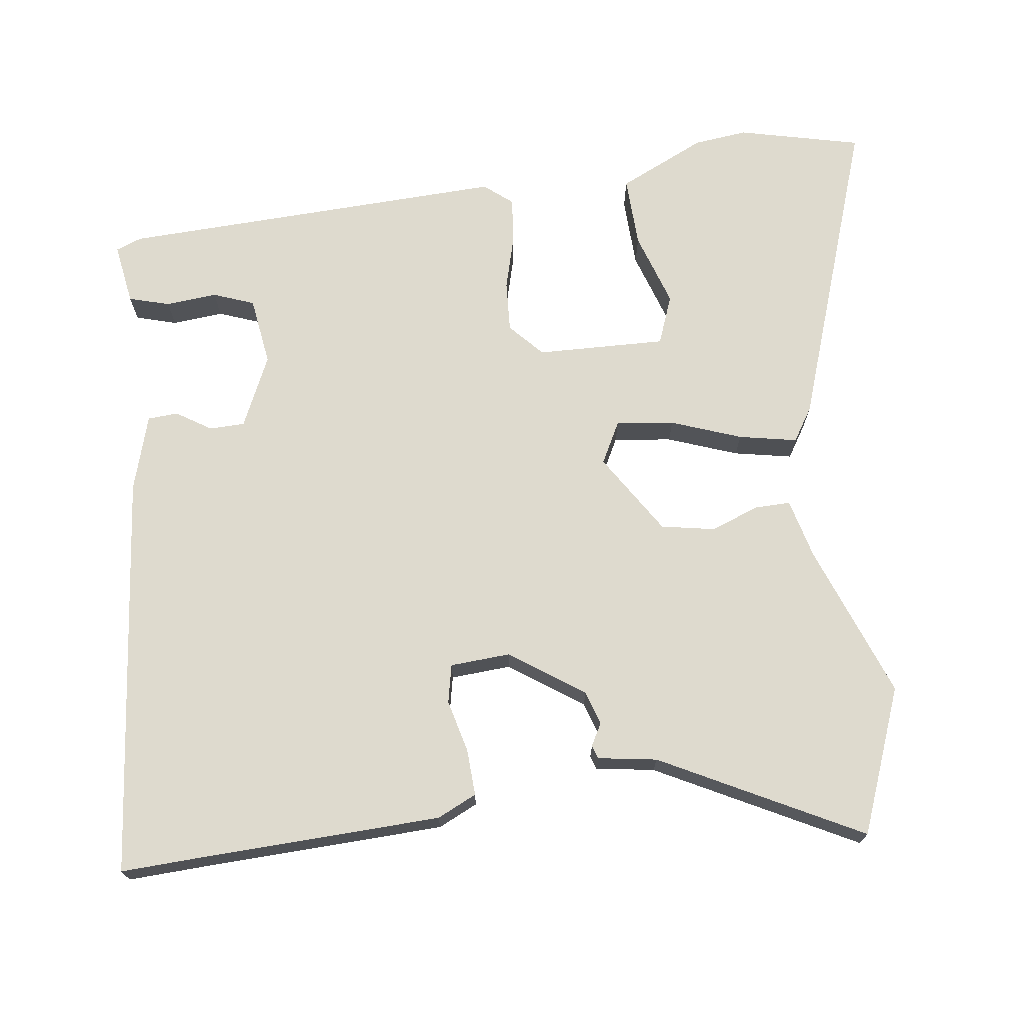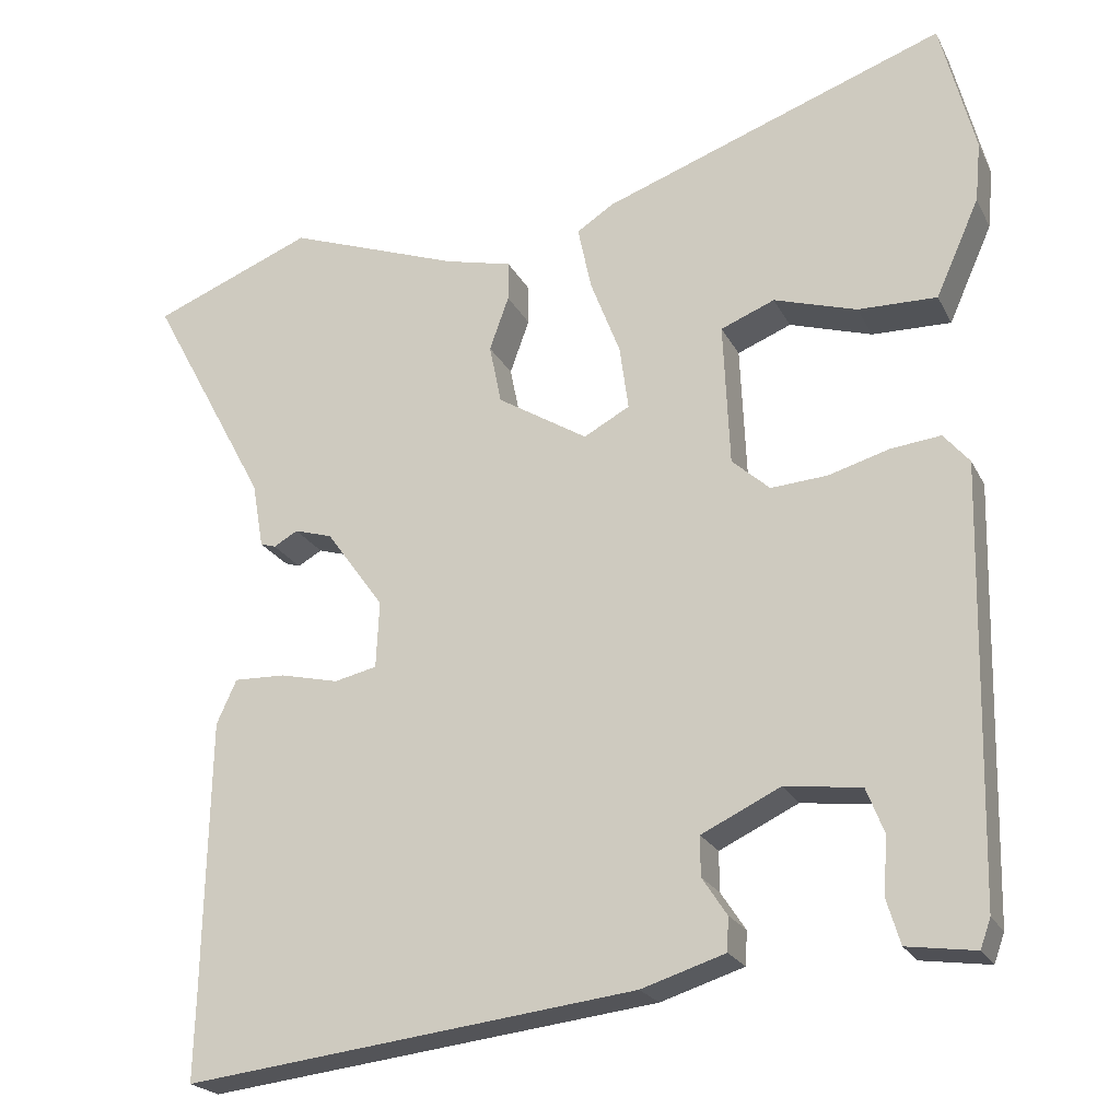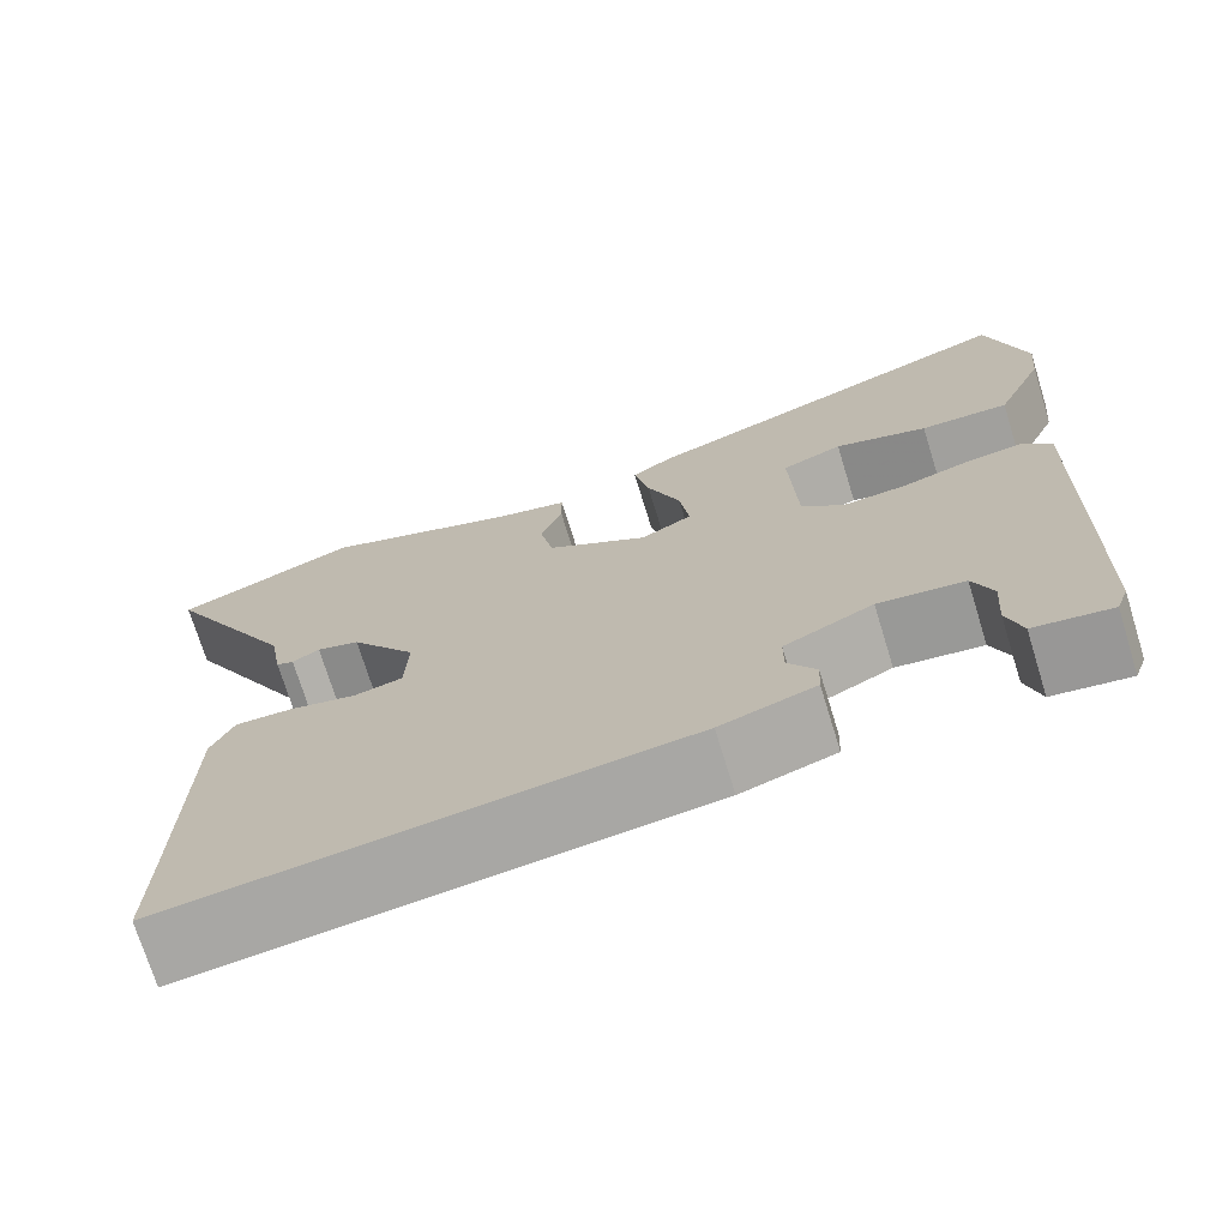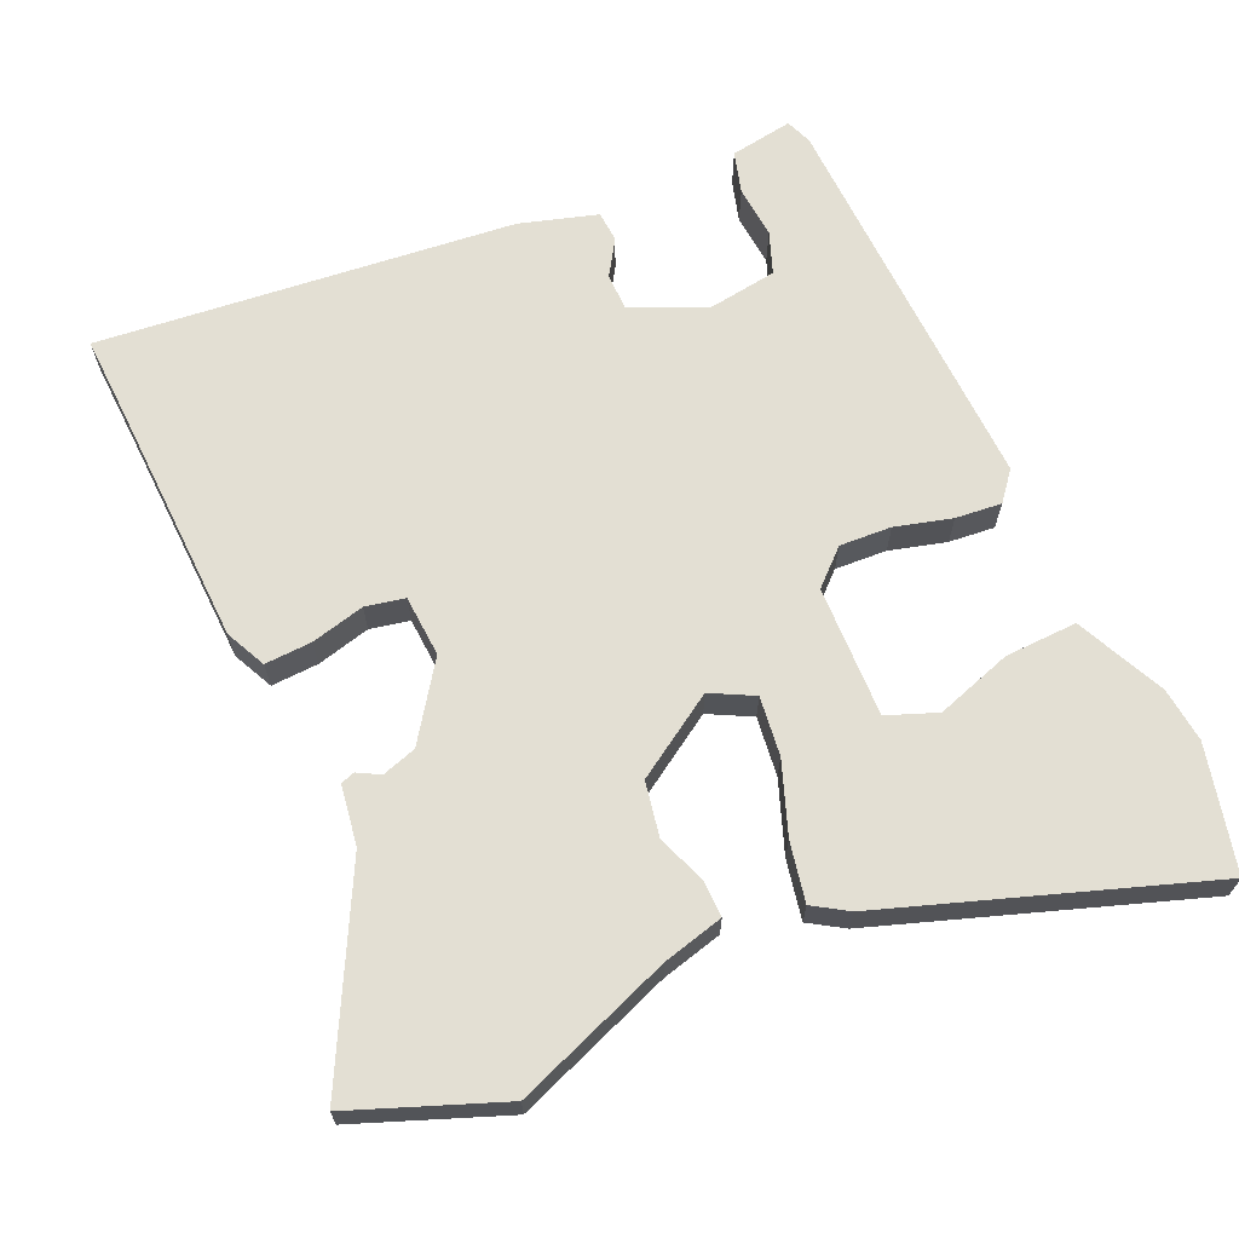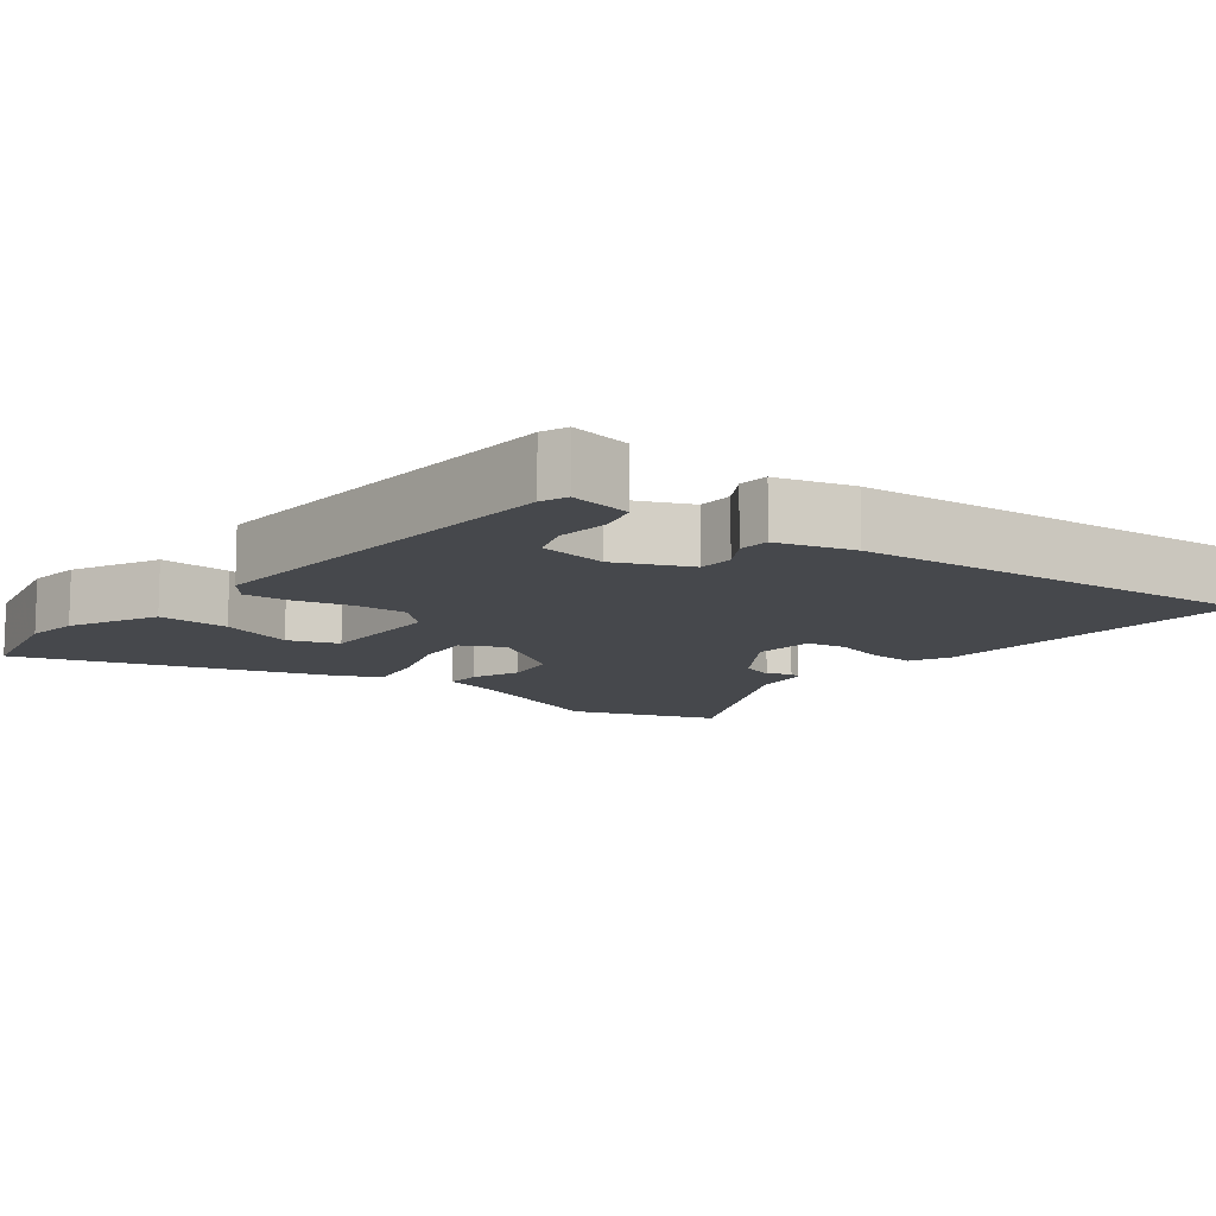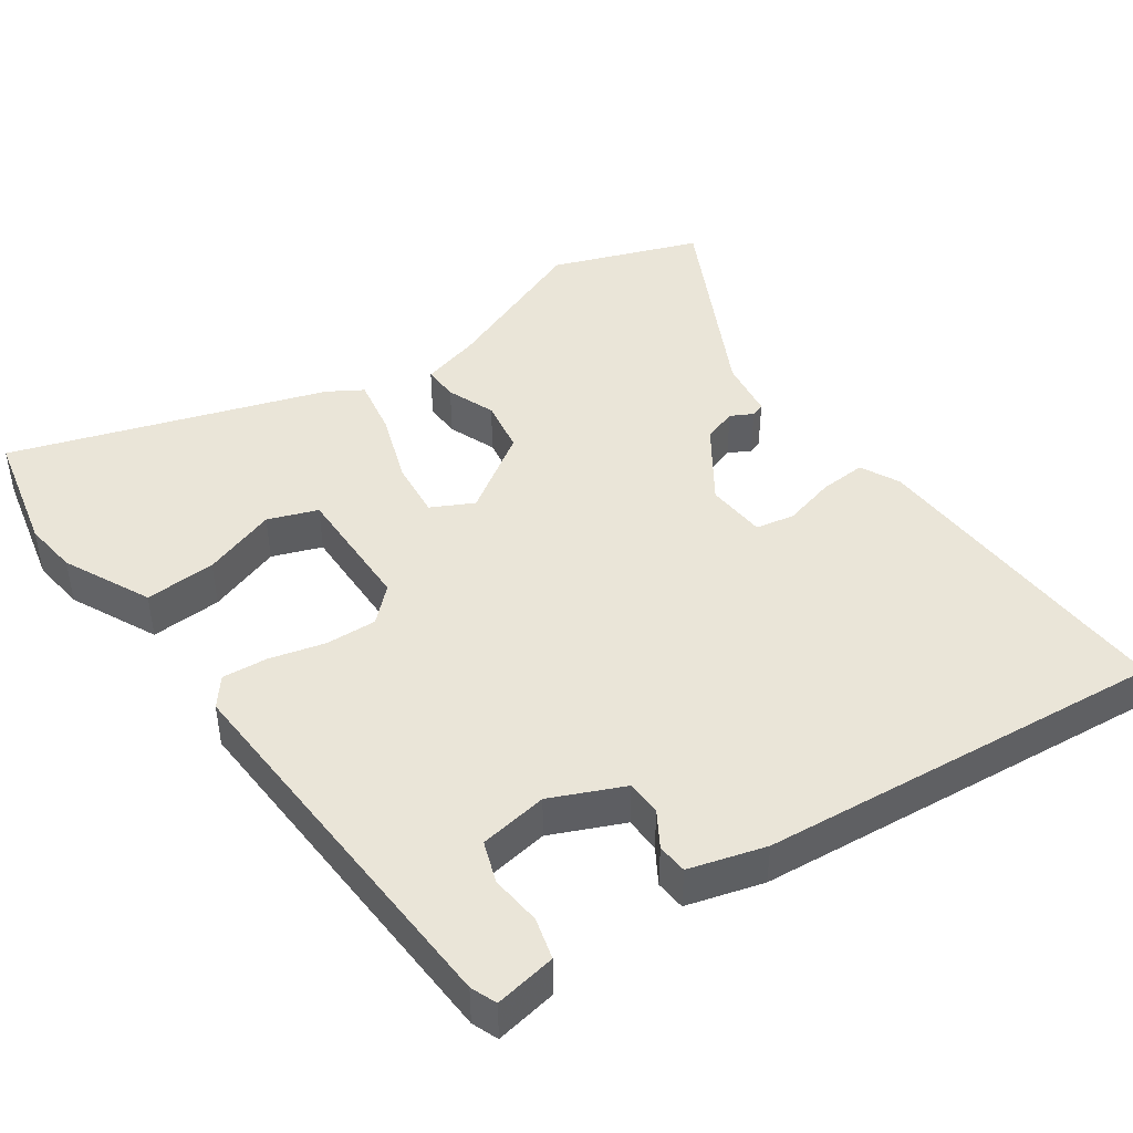
<metadata>
{"format":"obj","ext":"obj","renderer":"f3d","projection":"perspective","resolution":1024,"background":"white","views":[{"elev":71.2,"azim":-98.4,"up":"+Y"},{"elev":-22.1,"azim":20.9,"up":"+Z"},{"elev":-72.2,"azim":17.1,"up":"+Z"},{"elev":66.9,"azim":-25.0,"up":"+Y"},{"elev":-11.2,"azim":140.1,"up":"+Y"},{"elev":44.7,"azim":143.3,"up":"+Y"}]}
</metadata>
<code>
v -0.502 0.07 -0.574
v -0.499 0.07 -0.468
v -0.492 0.07 -0.129
v -0.467 0.07 -0.074
v -0.403 0.07 -0.076
v -0.33 0.07 -0.093
v -0.277 0.07 -0.081
v -0.273 0.07 0.002
v -0.345 0.07 0.102
v -0.392 0.07 0.116
v -0.422 0.07 0.099
v -0.441 0.07 0.105
v -0.455 0.07 0.186
v -0.602 0.07 0.459
v -0.403 0.07 0.539
v -0.189 0.07 0.462
v -0.106 0.07 0.442
v -0.106 0.07 0.393
v -0.13 0.07 0.326
v -0.115 0.07 0.252
v -0.003 0.07 0.183
v 0.054 0.07 0.214
v 0.043 0.07 0.294
v 0.006 0.07 0.39
v -0.011 0.07 0.47
v 0.035 0.07 0.5
v 0.461 0.07 0.654
v 0.504 0.07 0.486
v 0.497 0.07 0.412
v 0.443 0.07 0.291
v 0.345 0.07 0.293
v 0.242 0.07 0.325
v 0.175 0.07 0.298
v 0.183 0.07 0.12
v 0.23 0.07 0.078
v 0.3 0.07 0.083
v 0.376 0.07 0.105
v 0.438 0.07 0.112
v 0.47 0.07 0.074
v 0.459 0.07 -0.46
v 0.446 0.07 -0.496
v 0.361 0.07 -0.484
v 0.344 0.07 -0.428
v 0.349 0.07 -0.357
v 0.327 0.07 -0.301
v 0.232 0.07 -0.289
v 0.134 0.07 -0.336
v 0.134 0.07 -0.385
v 0.165 0.07 -0.432
v 0.163 0.07 -0.474
v 0.059 0.07 -0.507
v -0.502 0 -0.574
v -0.499 0 -0.468
v -0.492 0 -0.129
v -0.467 0 -0.074
v -0.403 0 -0.076
v -0.33 0 -0.093
v -0.277 0 -0.081
v -0.273 0 0.002
v -0.345 0 0.102
v -0.392 0 0.116
v -0.422 0 0.099
v -0.441 0 0.105
v -0.455 0 0.186
v -0.602 0 0.459
v -0.403 0 0.539
v -0.189 0 0.462
v -0.106 0 0.442
v -0.106 0 0.393
v -0.13 0 0.326
v -0.115 0 0.252
v -0.003 0 0.183
v 0.054 0 0.214
v 0.043 0 0.294
v 0.006 0 0.39
v -0.011 0 0.47
v 0.035 0 0.5
v 0.461 0 0.654
v 0.504 0 0.486
v 0.497 0 0.412
v 0.443 0 0.291
v 0.345 0 0.293
v 0.242 0 0.325
v 0.175 0 0.298
v 0.183 0 0.12
v 0.23 0 0.078
v 0.3 0 0.083
v 0.376 0 0.105
v 0.438 0 0.112
v 0.47 0 0.074
v 0.459 0 -0.46
v 0.446 0 -0.496
v 0.361 0 -0.484
v 0.344 0 -0.428
v 0.349 0 -0.357
v 0.327 0 -0.301
v 0.232 0 -0.289
v 0.134 0 -0.336
v 0.134 0 -0.385
v 0.165 0 -0.432
v 0.163 0 -0.474
v 0.059 0 -0.507
f 51 1 2
f 50 51 2
f 49 50 2
f 48 49 2
f 4 5 6
f 3 4 6
f 2 3 6
f 48 2 6
f 47 48 6
f 46 47 6 7
f 45 46 7 8
f 42 43 44
f 41 42 44
f 40 41 44
f 39 40 44
f 38 39 44
f 38 44 45
f 37 38 45
f 36 37 45
f 35 36 45 8
f 30 31 32
f 29 30 32
f 28 29 32
f 27 28 32
f 26 27 32
f 25 26 32
f 25 32 33
f 24 25 33
f 23 24 33
f 22 23 33 34
f 16 17 18 19
f 16 19 20
f 15 16 20
f 14 15 20
f 13 14 20
f 10 11 12 13
f 13 20 21
f 10 13 21
f 9 10 21
f 34 35 8
f 22 34 8
f 21 22 8
f 8 9 21
f 53 52 102
f 53 102 101
f 53 101 100
f 53 100 99
f 57 56 55
f 57 55 54
f 57 54 53
f 57 53 99
f 57 99 98
f 58 57 98 97
f 59 58 97 96
f 95 94 93
f 95 93 92
f 95 92 91
f 95 91 90
f 95 90 89
f 96 95 89
f 96 89 88
f 96 88 87
f 59 96 87 86
f 83 82 81
f 83 81 80
f 83 80 79
f 83 79 78
f 83 78 77
f 83 77 76
f 84 83 76
f 84 76 75
f 84 75 74
f 85 84 74 73
f 70 69 68 67
f 71 70 67
f 71 67 66
f 71 66 65
f 71 65 64
f 64 63 62 61
f 72 71 64
f 72 64 61
f 72 61 60
f 59 86 85
f 59 85 73
f 59 73 72
f 72 60 59
f 1 52 53 2
f 2 53 54 3
f 3 54 55 4
f 4 55 56 5
f 5 56 57 6
f 6 57 58 7
f 7 58 59 8
f 8 59 60 9
f 9 60 61 10
f 10 61 62 11
f 11 62 63 12
f 12 63 64 13
f 13 64 65 14
f 14 65 66 15
f 15 66 67 16
f 16 67 68 17
f 17 68 69 18
f 18 69 70 19
f 19 70 71 20
f 20 71 72 21
f 21 72 73 22
f 22 73 74 23
f 23 74 75 24
f 24 75 76 25
f 25 76 77 26
f 26 77 78 27
f 27 78 79 28
f 28 79 80 29
f 29 80 81 30
f 30 81 82 31
f 31 82 83 32
f 32 83 84 33
f 33 84 85 34
f 34 85 86 35
f 35 86 87 36
f 36 87 88 37
f 37 88 89 38
f 38 89 90 39
f 39 90 91 40
f 40 91 92 41
f 41 92 93 42
f 42 93 94 43
f 43 94 95 44
f 44 95 96 45
f 45 96 97 46
f 46 97 98 47
f 47 98 99 48
f 48 99 100 49
f 49 100 101 50
f 50 101 102 51
f 51 102 52 1

</code>
